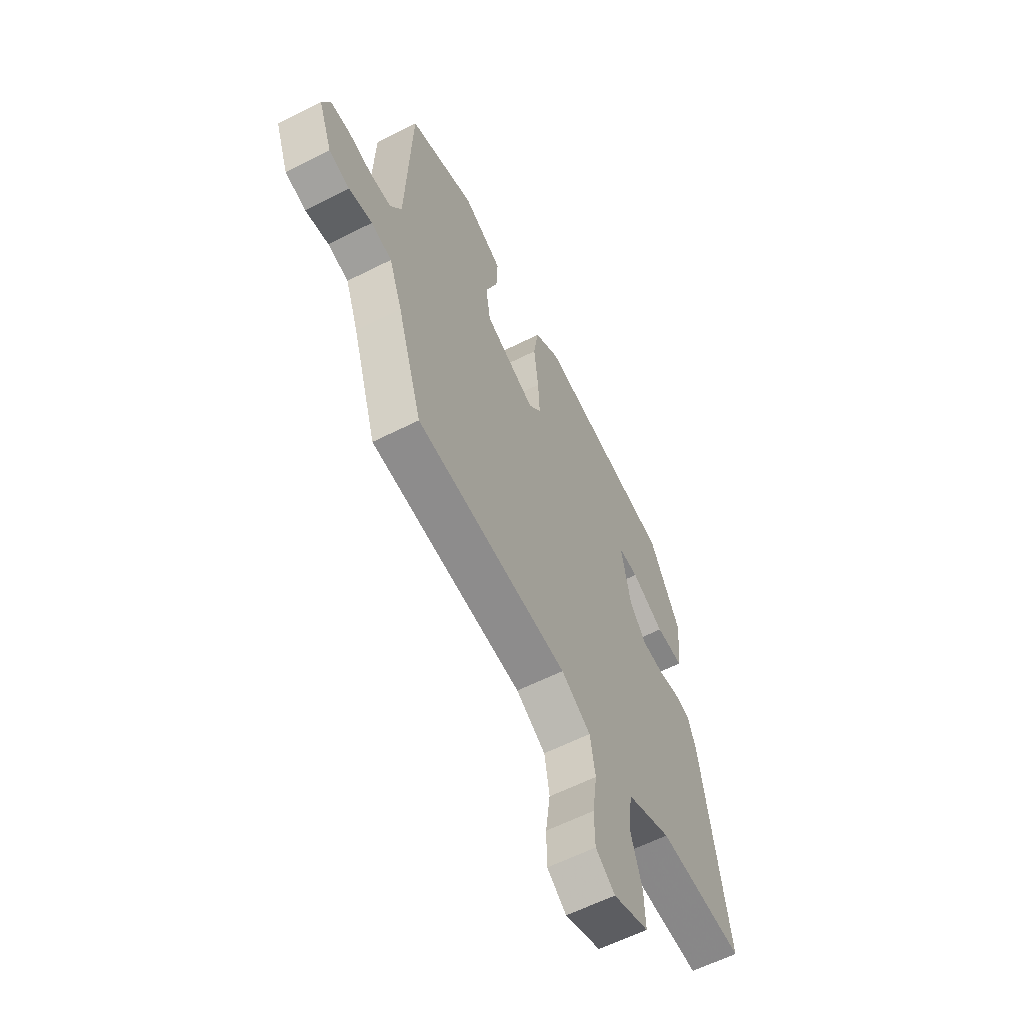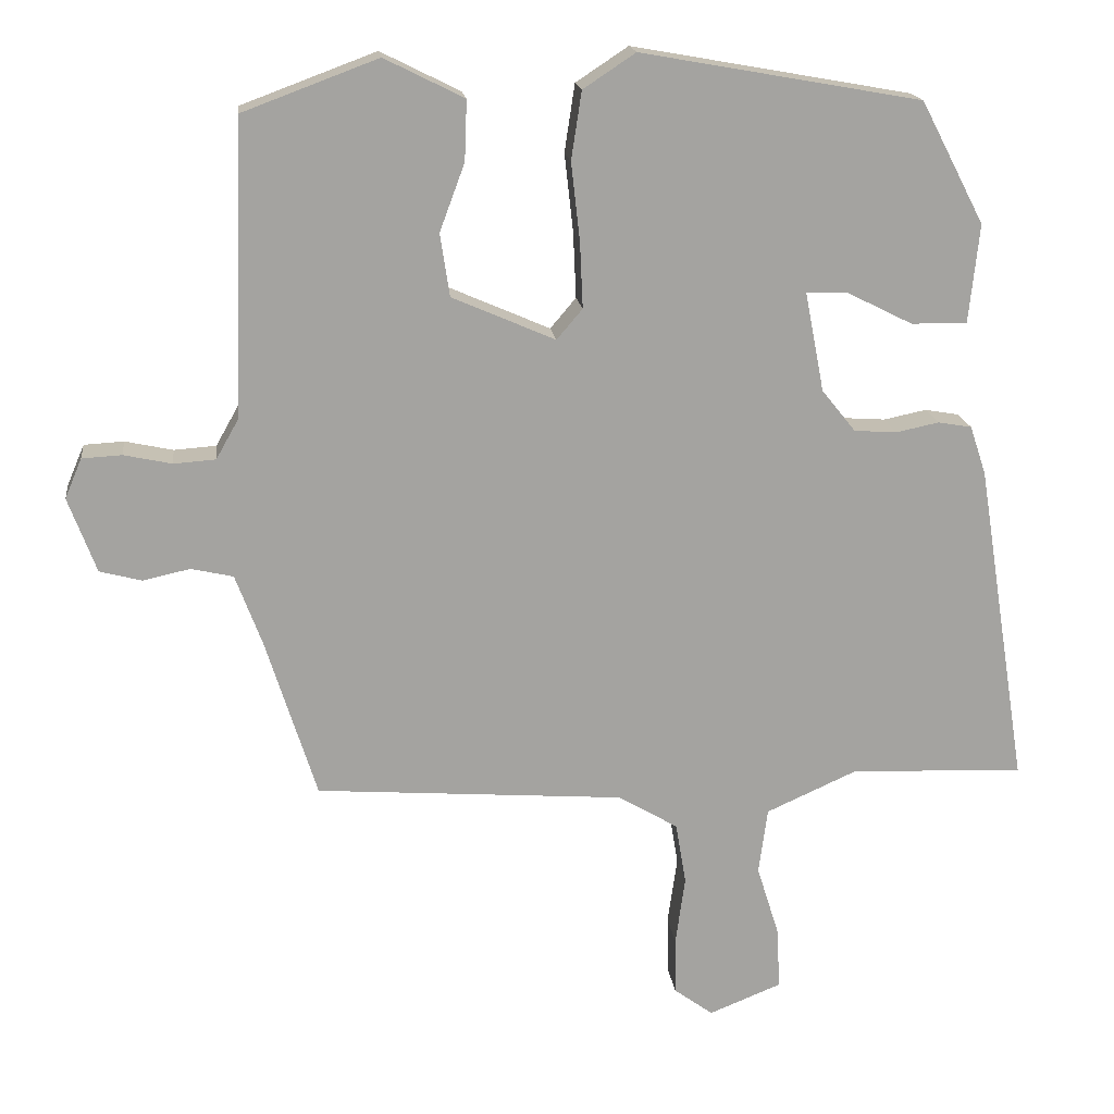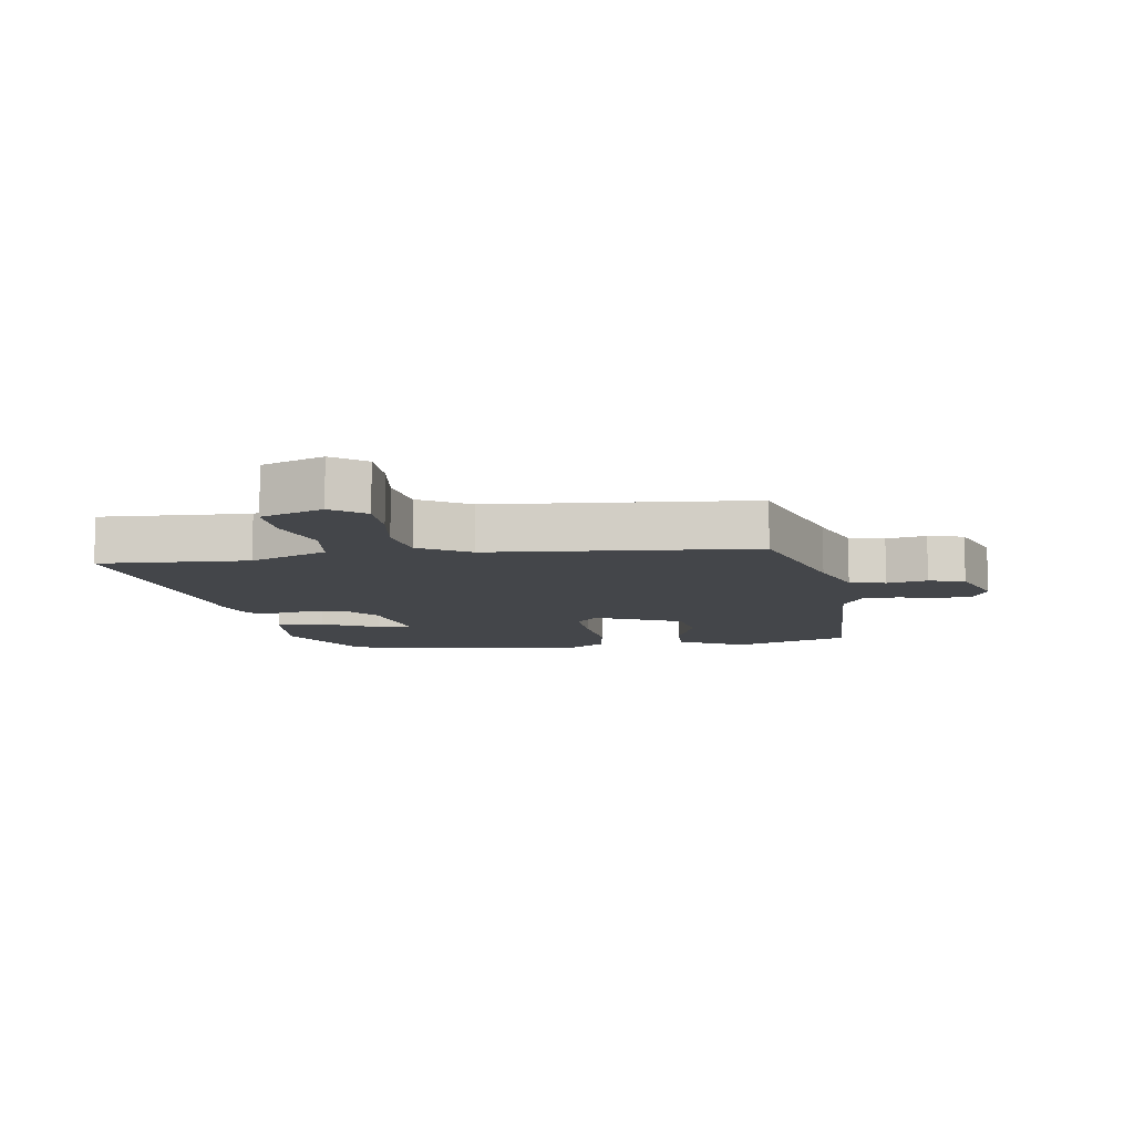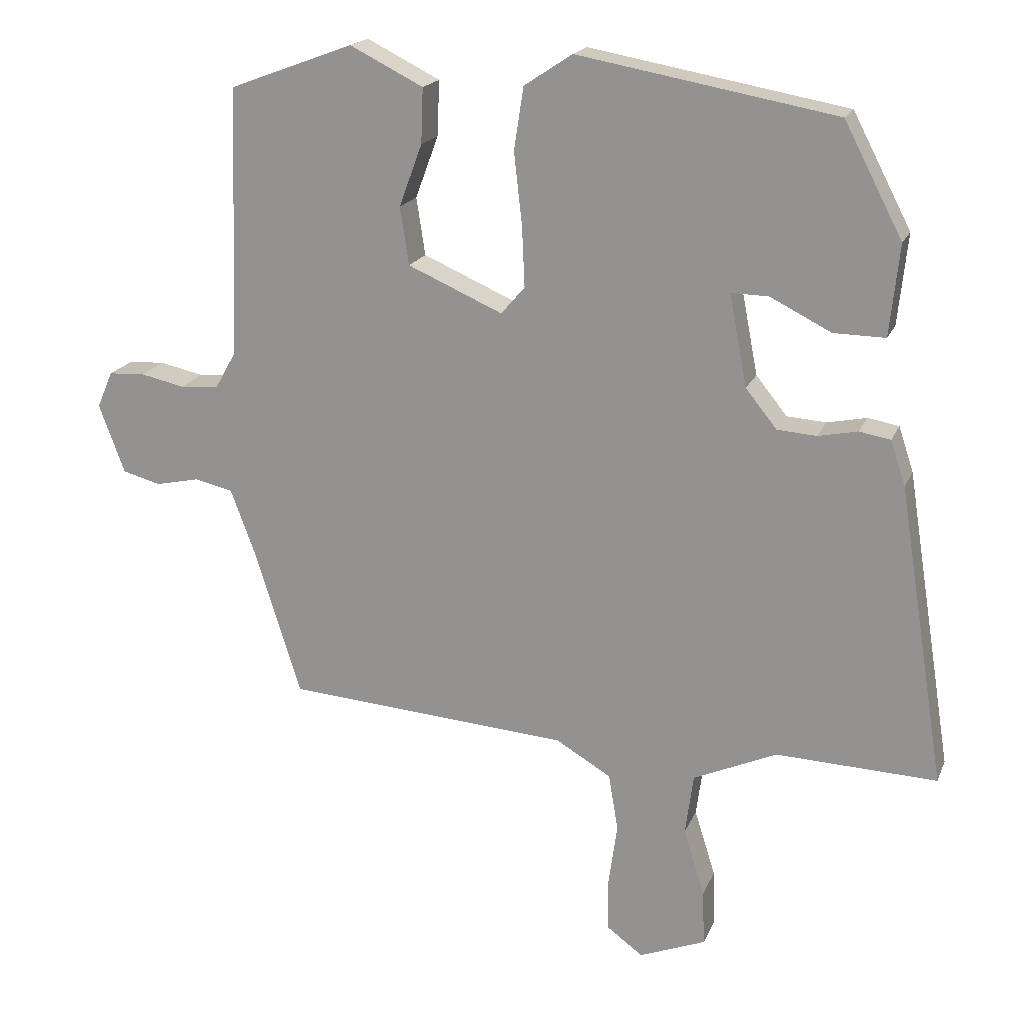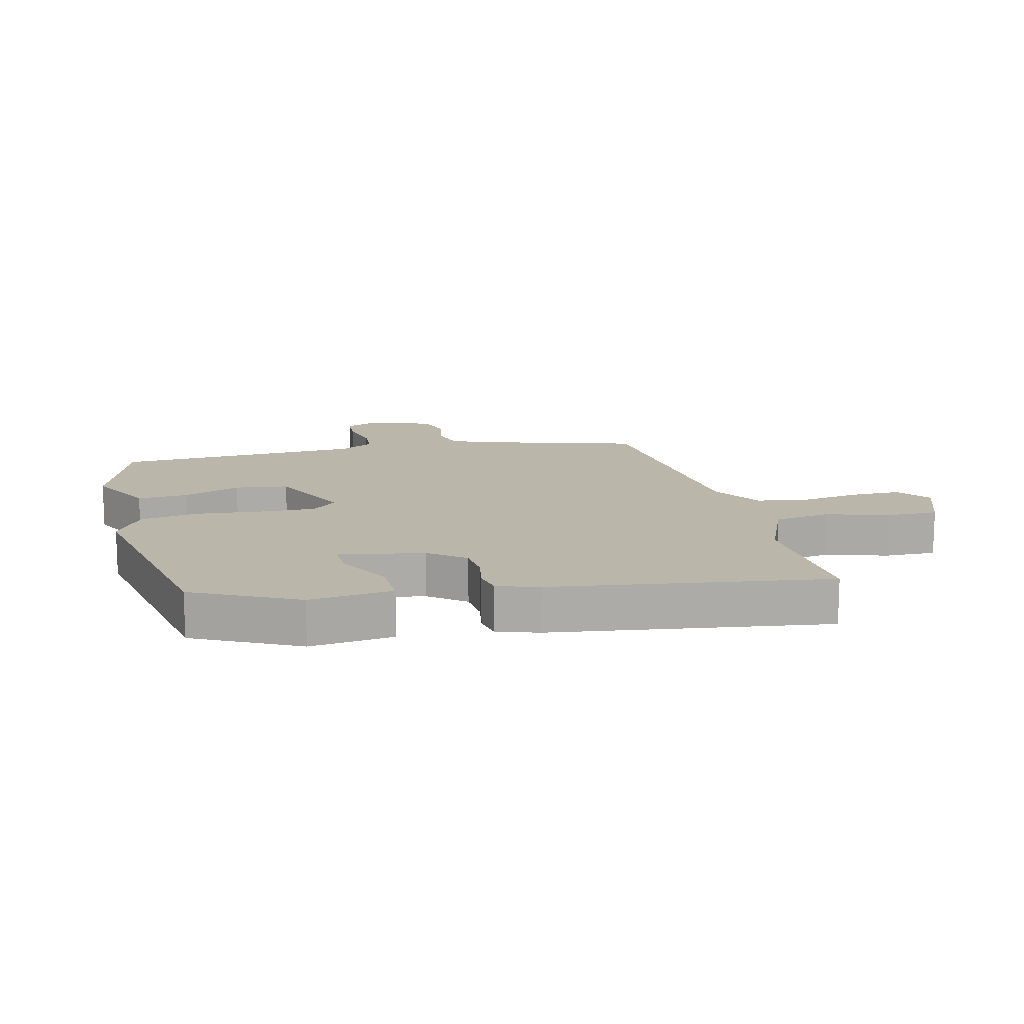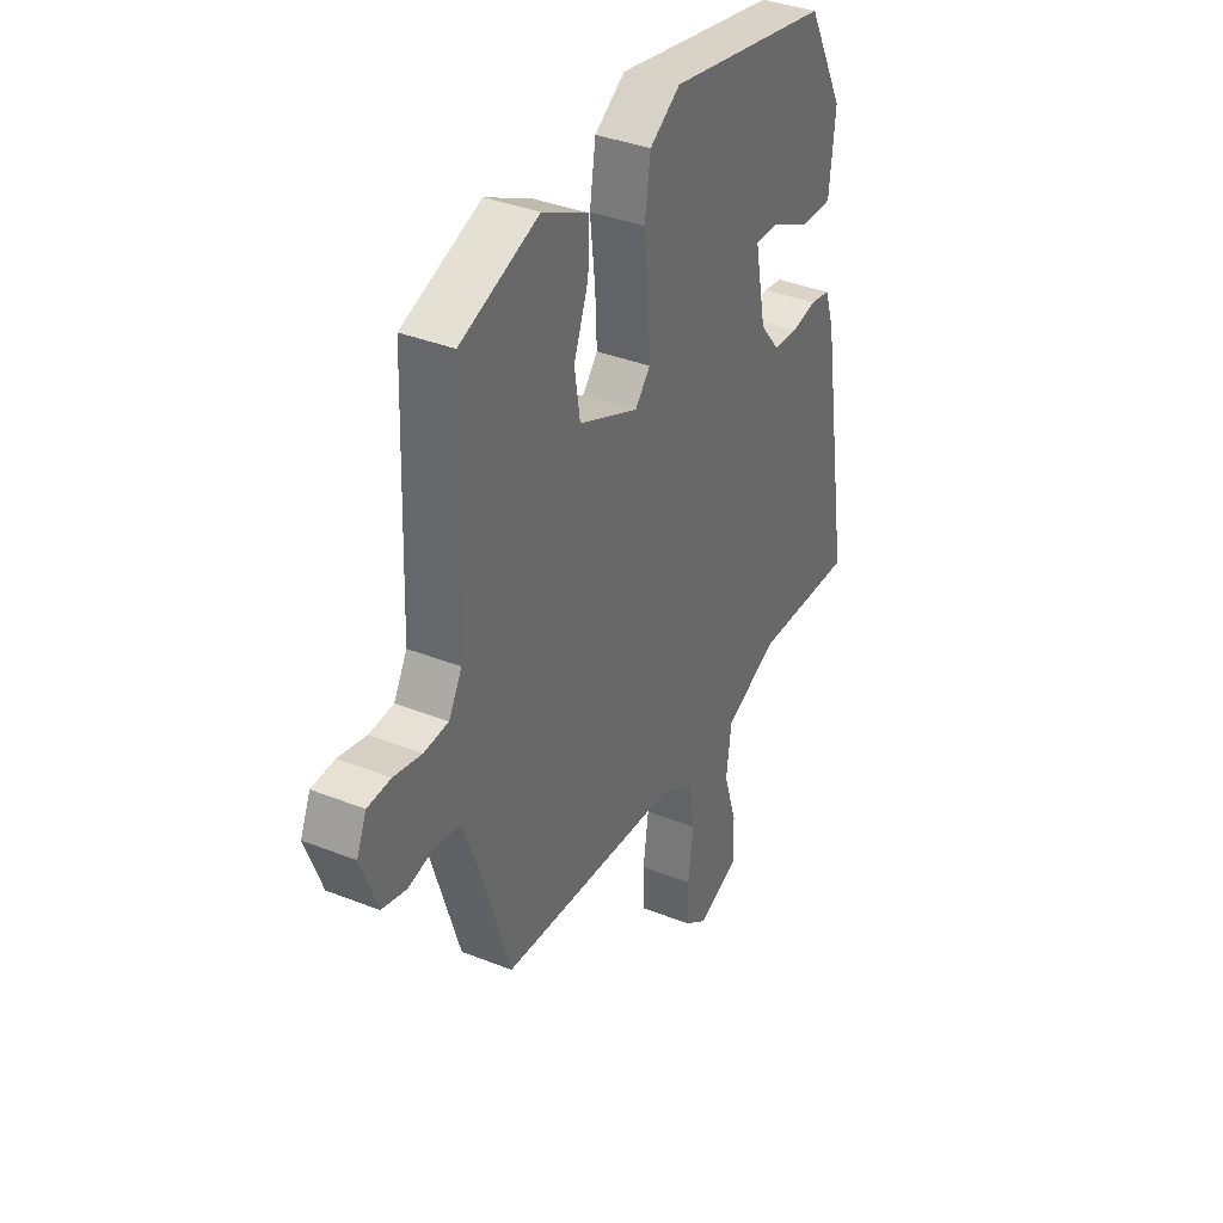
<metadata>
{"format":"obj","ext":"obj","renderer":"f3d","projection":"perspective","resolution":1024,"background":"white","views":[{"elev":-60.8,"azim":-62.7,"up":"+Z"},{"elev":17.4,"azim":-6.9,"up":"+Z"},{"elev":-9.7,"azim":-171.9,"up":"+Y"},{"elev":18.7,"azim":17.7,"up":"+Z"},{"elev":14.0,"azim":75.3,"up":"+Y"},{"elev":36.6,"azim":-62.7,"up":"+Z"}]}
</metadata>
<code>
v -0.508 0.07 0.455
v -0.325 0.07 0.523
v -0.217 0.07 0.469
v -0.22 0.07 0.388
v -0.254 0.07 0.296
v -0.241 0.07 0.211
v -0.101 0.07 0.15
v -0.066 0.07 0.191
v -0.07 0.07 0.28
v -0.082 0.07 0.386
v -0.068 0.07 0.478
v 0.003 0.07 0.525
v 0.383 0.07 0.457
v 0.469 0.07 0.292
v 0.455 0.07 0.158
v 0.379 0.07 0.159
v 0.289 0.07 0.204
v 0.234 0.07 0.205
v 0.26 0.07 0.07
v 0.306 0.07 0.013
v 0.364 0.07 0.009
v 0.422 0.07 0.021
v 0.468 0.07 0.013
v 0.49 0.07 -0.053
v 0.56 0.07 -0.493
v 0.323 0.07 -0.484
v 0.2 0.07 -0.539
v 0.188 0.07 -0.629
v 0.219 0.07 -0.728
v 0.222 0.07 -0.81
v 0.124 0.07 -0.849
v 0.071 0.07 -0.81
v 0.07 0.07 -0.732
v 0.083 0.07 -0.639
v 0.069 0.07 -0.555
v -0.012 0.07 -0.507
v -0.431 0.07 -0.476
v -0.5 0.07 -0.258
v -0.536 0.07 -0.162
v -0.593 0.07 -0.149
v -0.657 0.07 -0.163
v -0.714 0.07 -0.148
v -0.752 0.07 -0.046
v -0.729 0.07 0.008
v -0.675 0.07 0.011
v -0.61 0.07 -0.003
v -0.553 0.07 0.001
v -0.522 0.07 0.056
v -0.508 0 0.455
v -0.325 0 0.523
v -0.217 0 0.469
v -0.22 0 0.388
v -0.254 0 0.296
v -0.241 0 0.211
v -0.101 0 0.15
v -0.066 0 0.191
v -0.07 0 0.28
v -0.082 0 0.386
v -0.068 0 0.478
v 0.003 0 0.525
v 0.383 0 0.457
v 0.469 0 0.292
v 0.455 0 0.158
v 0.379 0 0.159
v 0.289 0 0.204
v 0.234 0 0.205
v 0.26 0 0.07
v 0.306 0 0.013
v 0.364 0 0.009
v 0.422 0 0.021
v 0.468 0 0.013
v 0.49 0 -0.053
v 0.56 0 -0.493
v 0.323 0 -0.484
v 0.2 0 -0.539
v 0.188 0 -0.629
v 0.219 0 -0.728
v 0.222 0 -0.81
v 0.124 0 -0.849
v 0.071 0 -0.81
v 0.07 0 -0.732
v 0.083 0 -0.639
v 0.069 0 -0.555
v -0.012 0 -0.507
v -0.431 0 -0.476
v -0.5 0 -0.258
v -0.536 0 -0.162
v -0.593 0 -0.149
v -0.657 0 -0.163
v -0.714 0 -0.148
v -0.752 0 -0.046
v -0.729 0 0.008
v -0.675 0 0.011
v -0.61 0 -0.003
v -0.553 0 0.001
v -0.522 0 0.056
f 43 44 45 46
f 43 46 47
f 40 41 42 43
f 39 40 43 47
f 38 39 47 48
f 36 37 38 48
f 31 32 33 34
f 31 34 35
f 28 29 30 31
f 27 28 31 35
f 26 27 35 36
f 24 25 26
f 21 22 23 24
f 20 21 24 26
f 19 20 26 36
f 14 15 16 17
f 14 17 18
f 13 14 18
f 12 13 18
f 9 10 11 12
f 8 9 12 18
f 7 8 18 19
f 2 3 4 5
f 2 5 6
f 1 2 6
f 48 1 6
f 7 19 36 48
f 6 7 48
f 94 93 92 91
f 95 94 91
f 91 90 89 88
f 95 91 88 87
f 96 95 87 86
f 96 86 85 84
f 82 81 80 79
f 83 82 79
f 79 78 77 76
f 83 79 76 75
f 84 83 75 74
f 74 73 72
f 72 71 70 69
f 74 72 69 68
f 84 74 68 67
f 65 64 63 62
f 66 65 62
f 66 62 61
f 66 61 60
f 60 59 58 57
f 66 60 57 56
f 67 66 56 55
f 53 52 51 50
f 54 53 50
f 54 50 49
f 54 49 96
f 96 84 67 55
f 96 55 54
f 1 49 50 2
f 2 50 51 3
f 3 51 52 4
f 4 52 53 5
f 5 53 54 6
f 6 54 55 7
f 7 55 56 8
f 8 56 57 9
f 9 57 58 10
f 10 58 59 11
f 11 59 60 12
f 12 60 61 13
f 13 61 62 14
f 14 62 63 15
f 15 63 64 16
f 16 64 65 17
f 17 65 66 18
f 18 66 67 19
f 19 67 68 20
f 20 68 69 21
f 21 69 70 22
f 22 70 71 23
f 23 71 72 24
f 24 72 73 25
f 25 73 74 26
f 26 74 75 27
f 27 75 76 28
f 28 76 77 29
f 29 77 78 30
f 30 78 79 31
f 31 79 80 32
f 32 80 81 33
f 33 81 82 34
f 34 82 83 35
f 35 83 84 36
f 36 84 85 37
f 37 85 86 38
f 38 86 87 39
f 39 87 88 40
f 40 88 89 41
f 41 89 90 42
f 42 90 91 43
f 43 91 92 44
f 44 92 93 45
f 45 93 94 46
f 46 94 95 47
f 47 95 96 48
f 48 96 49 1

</code>
